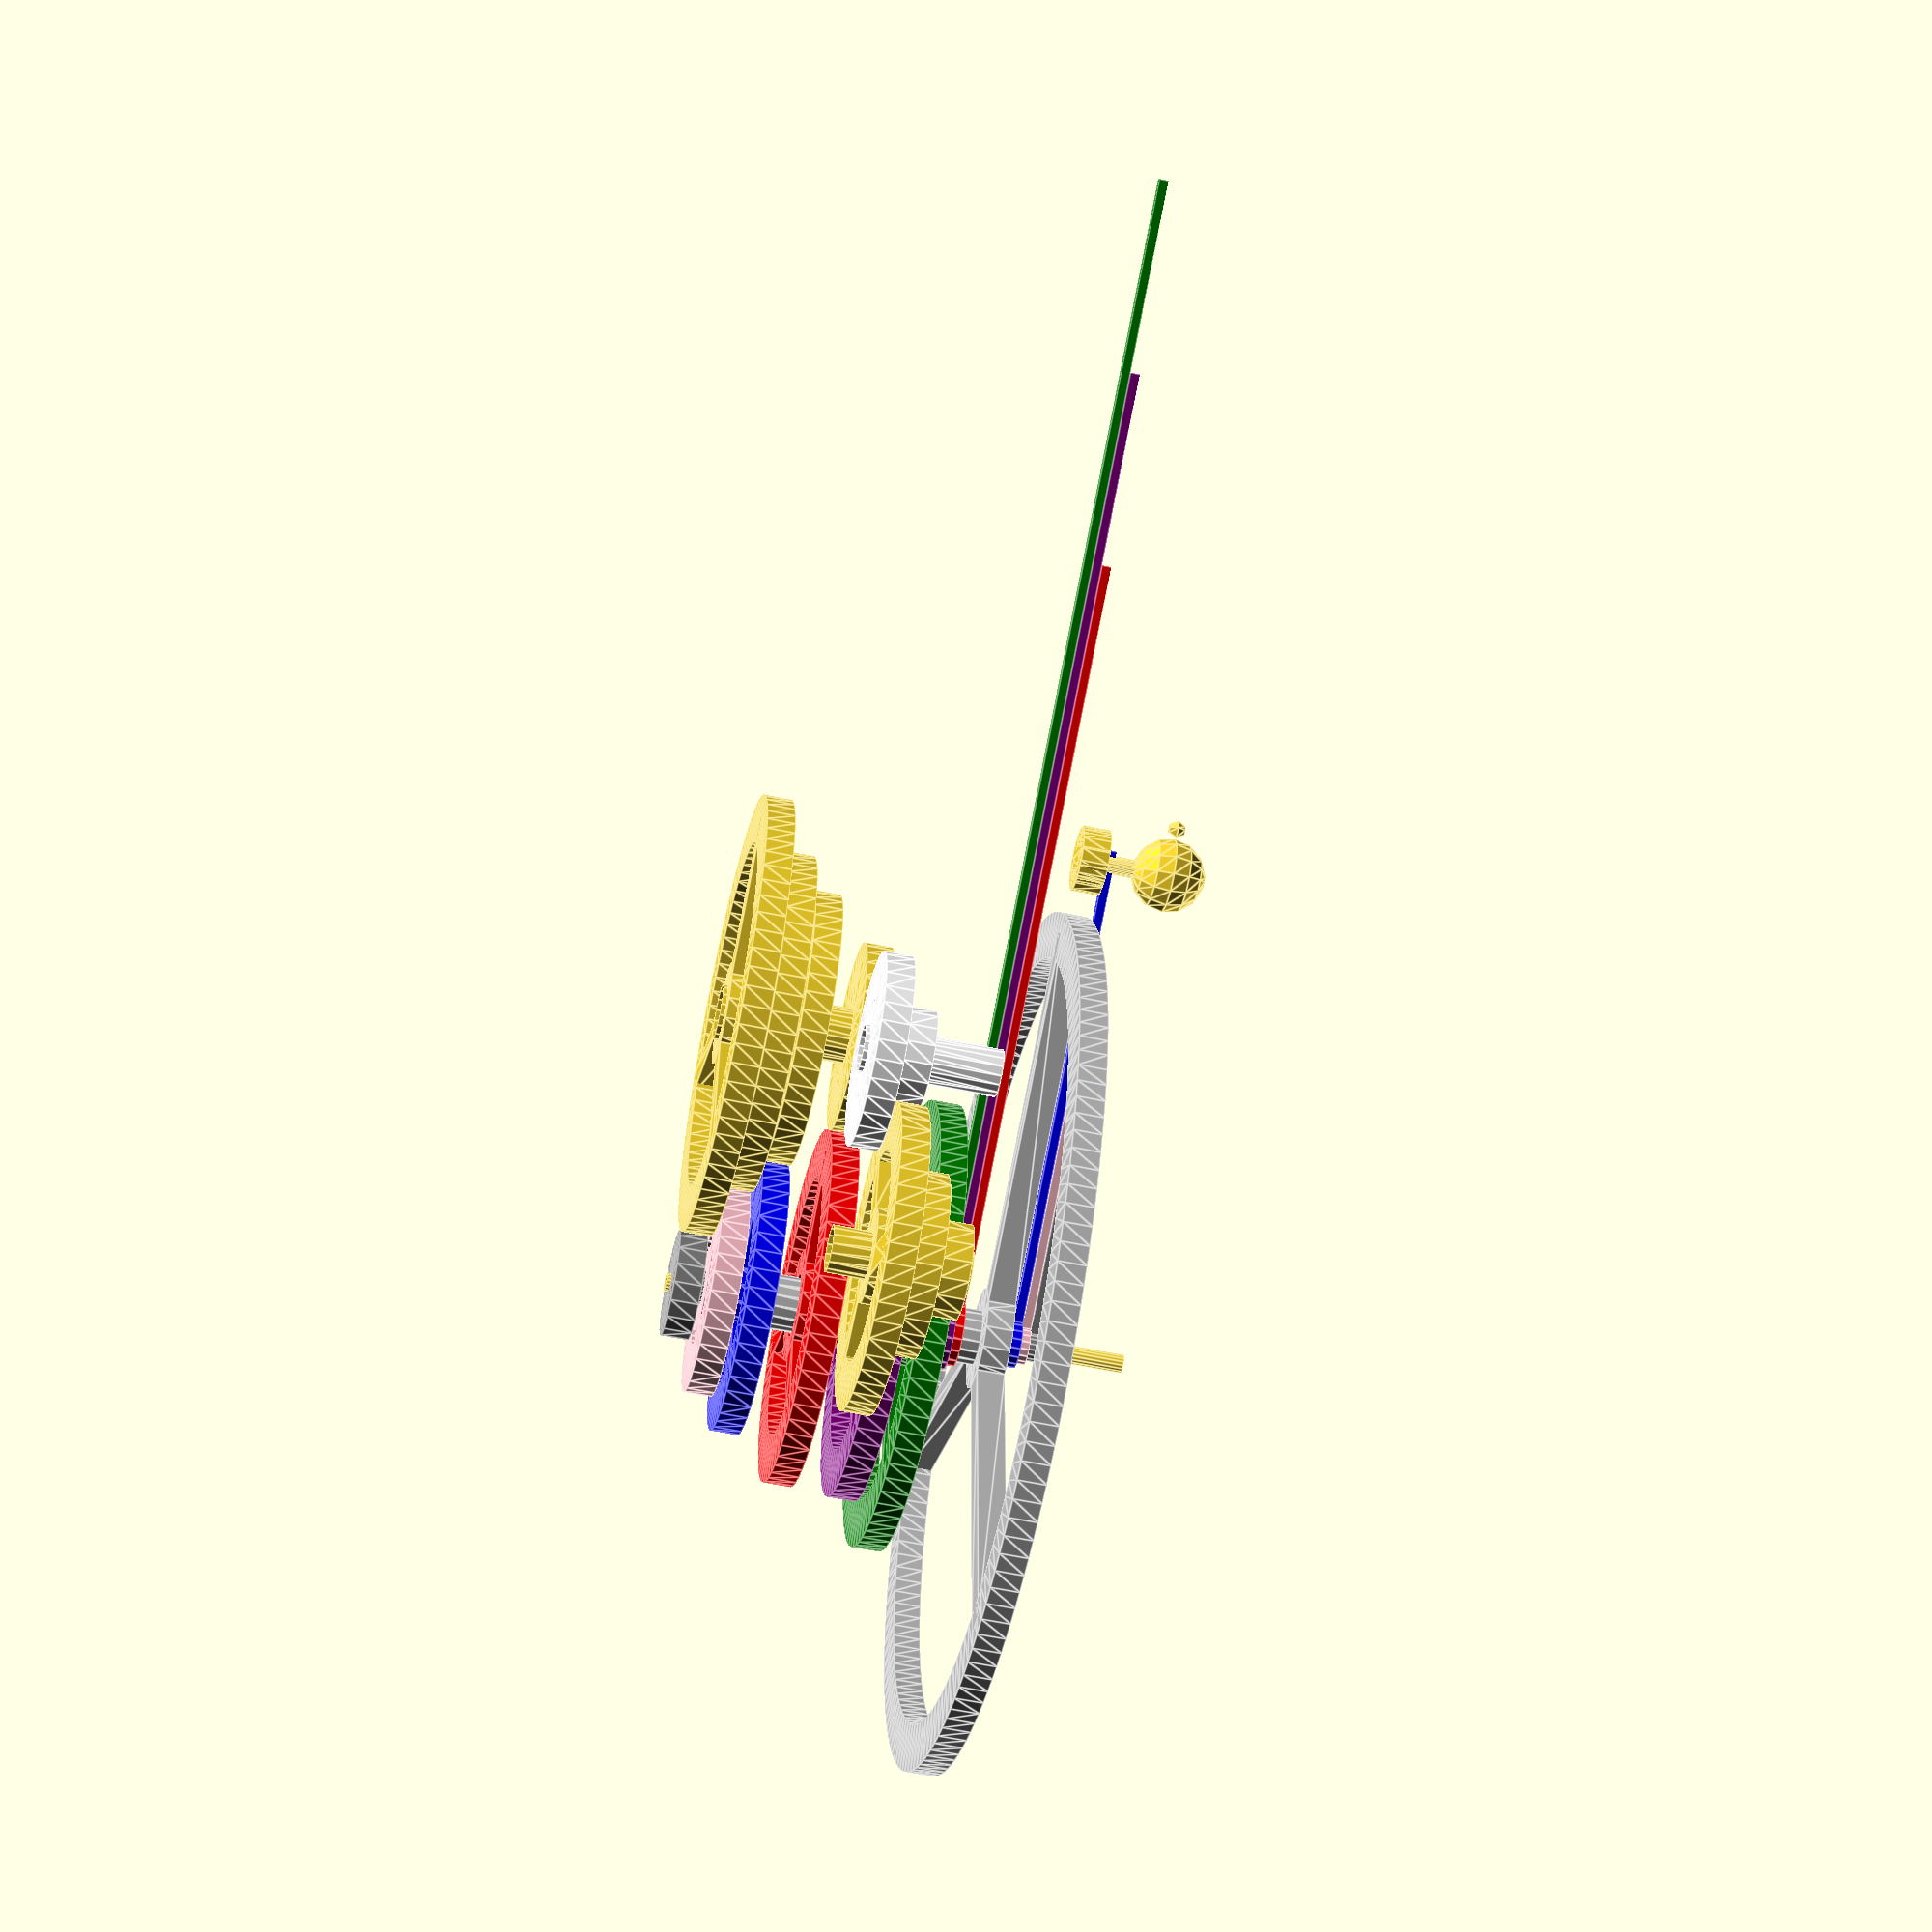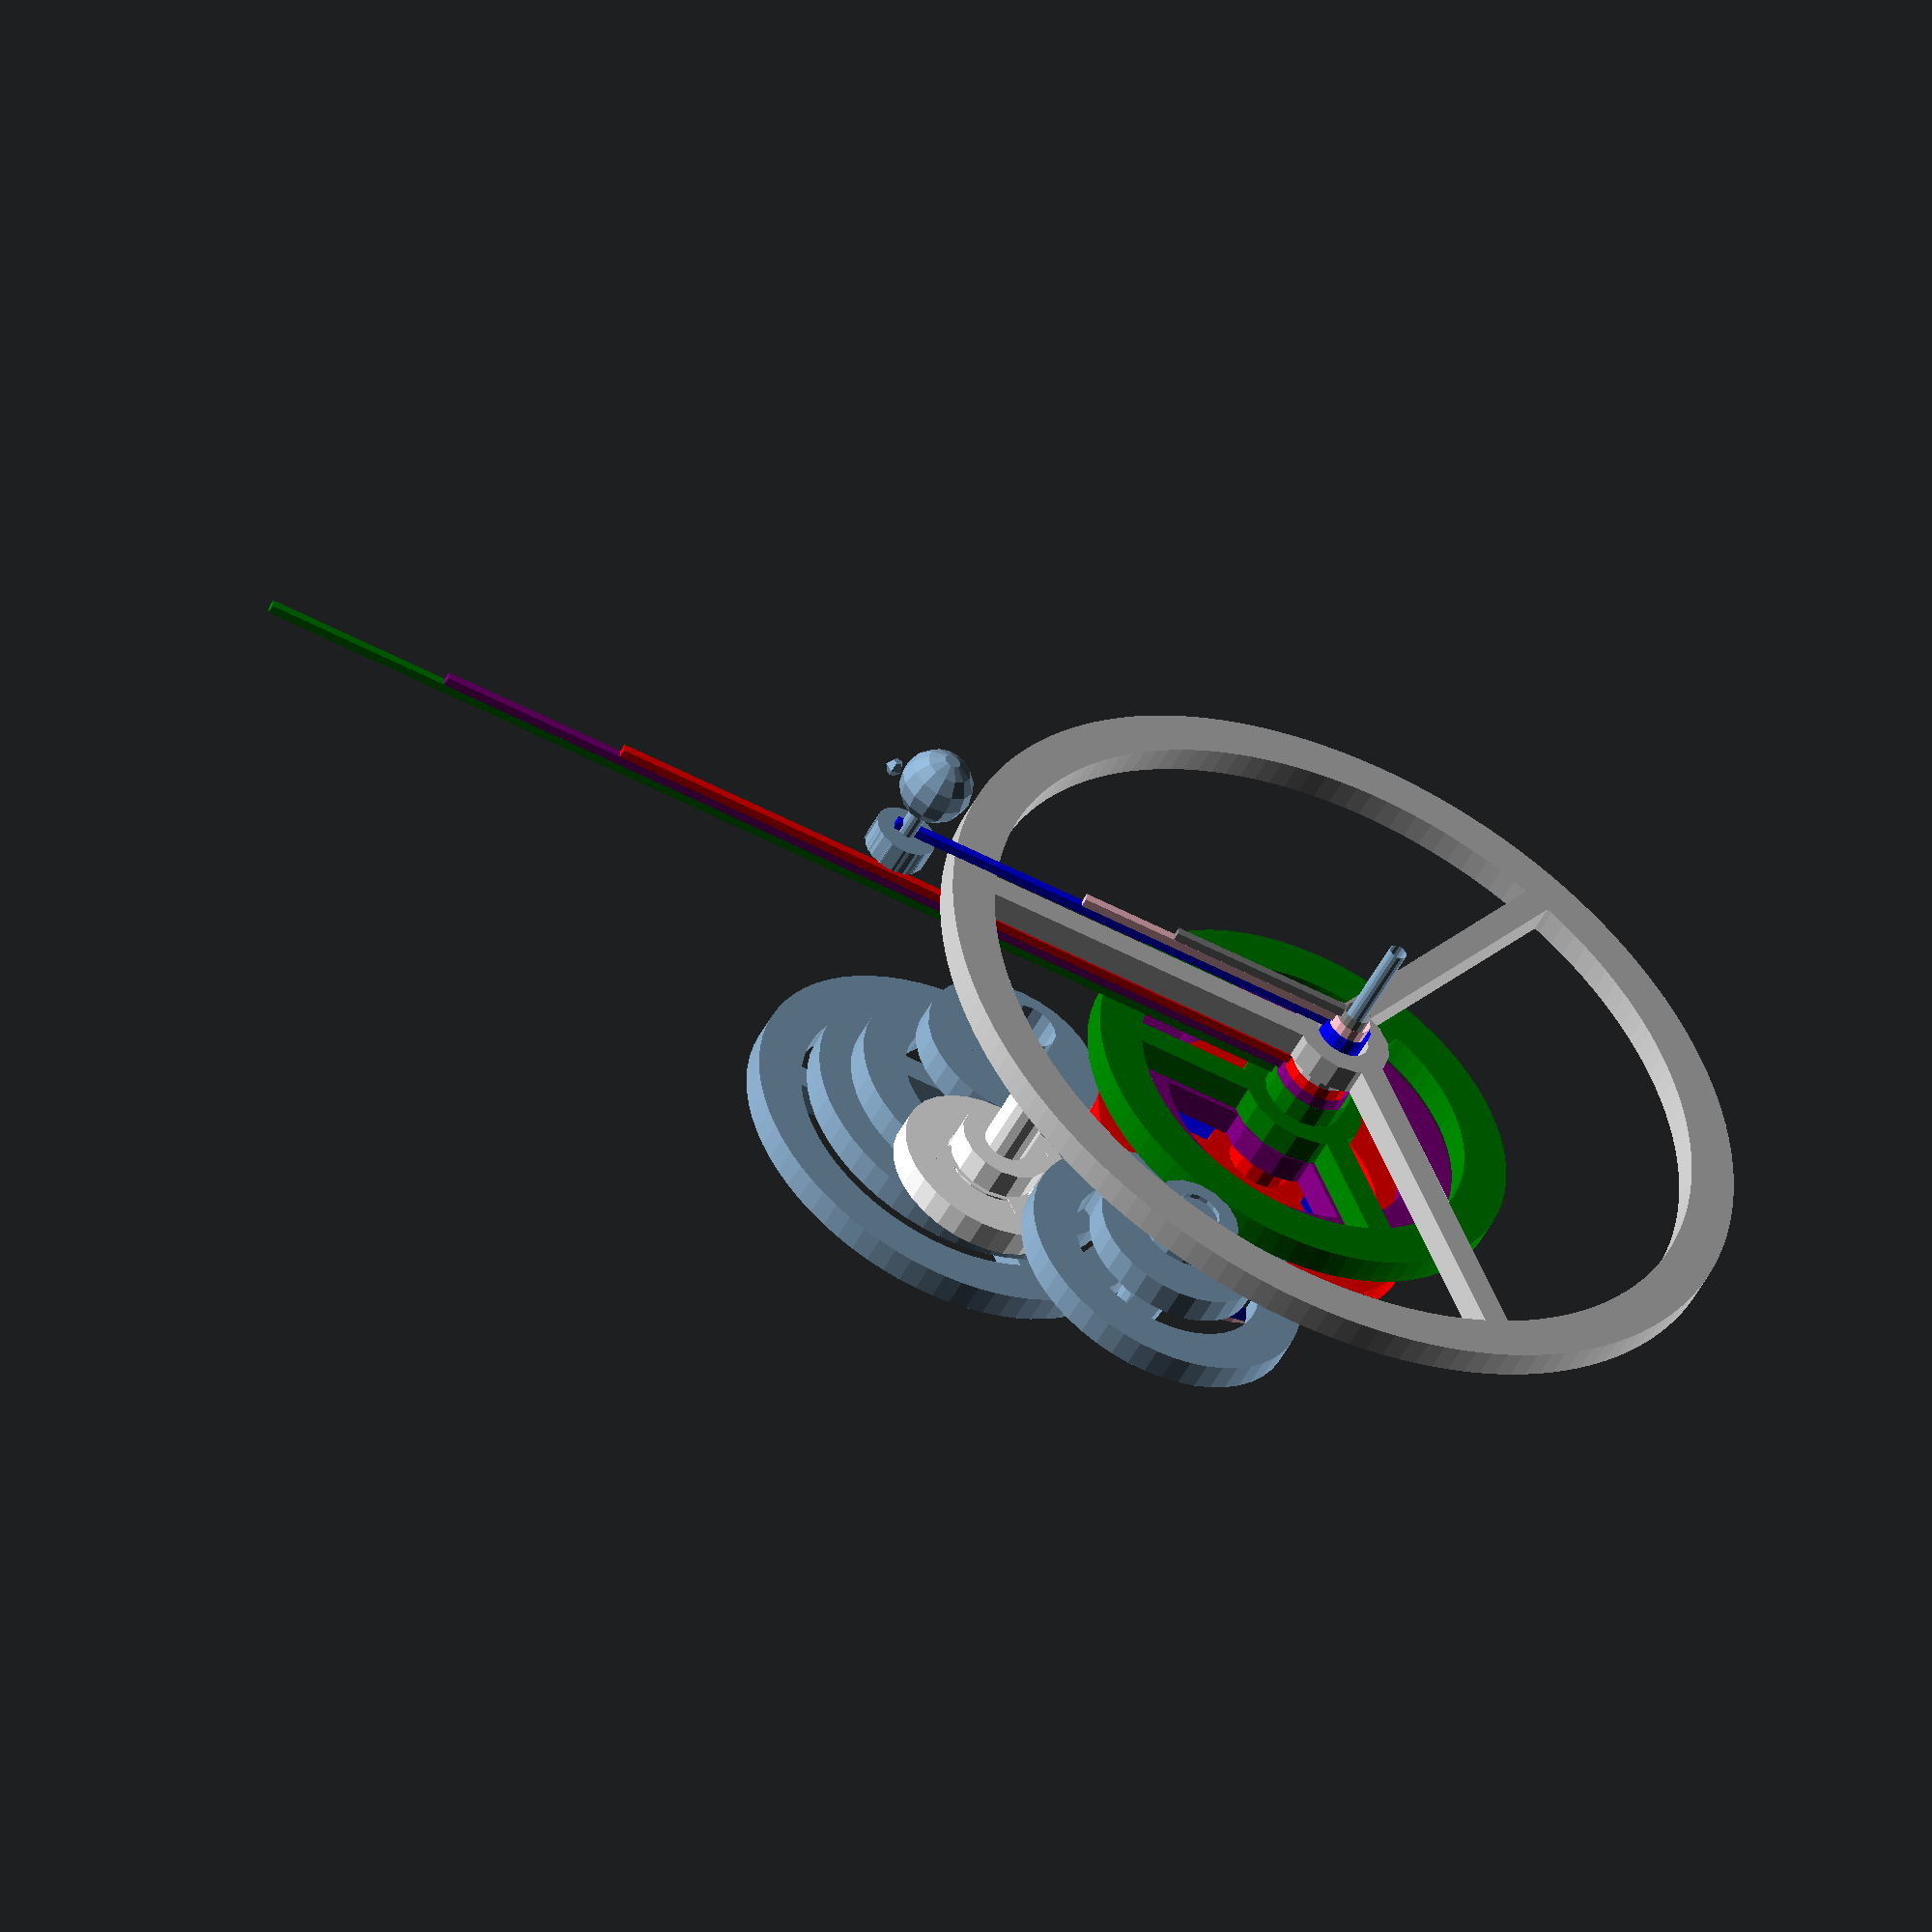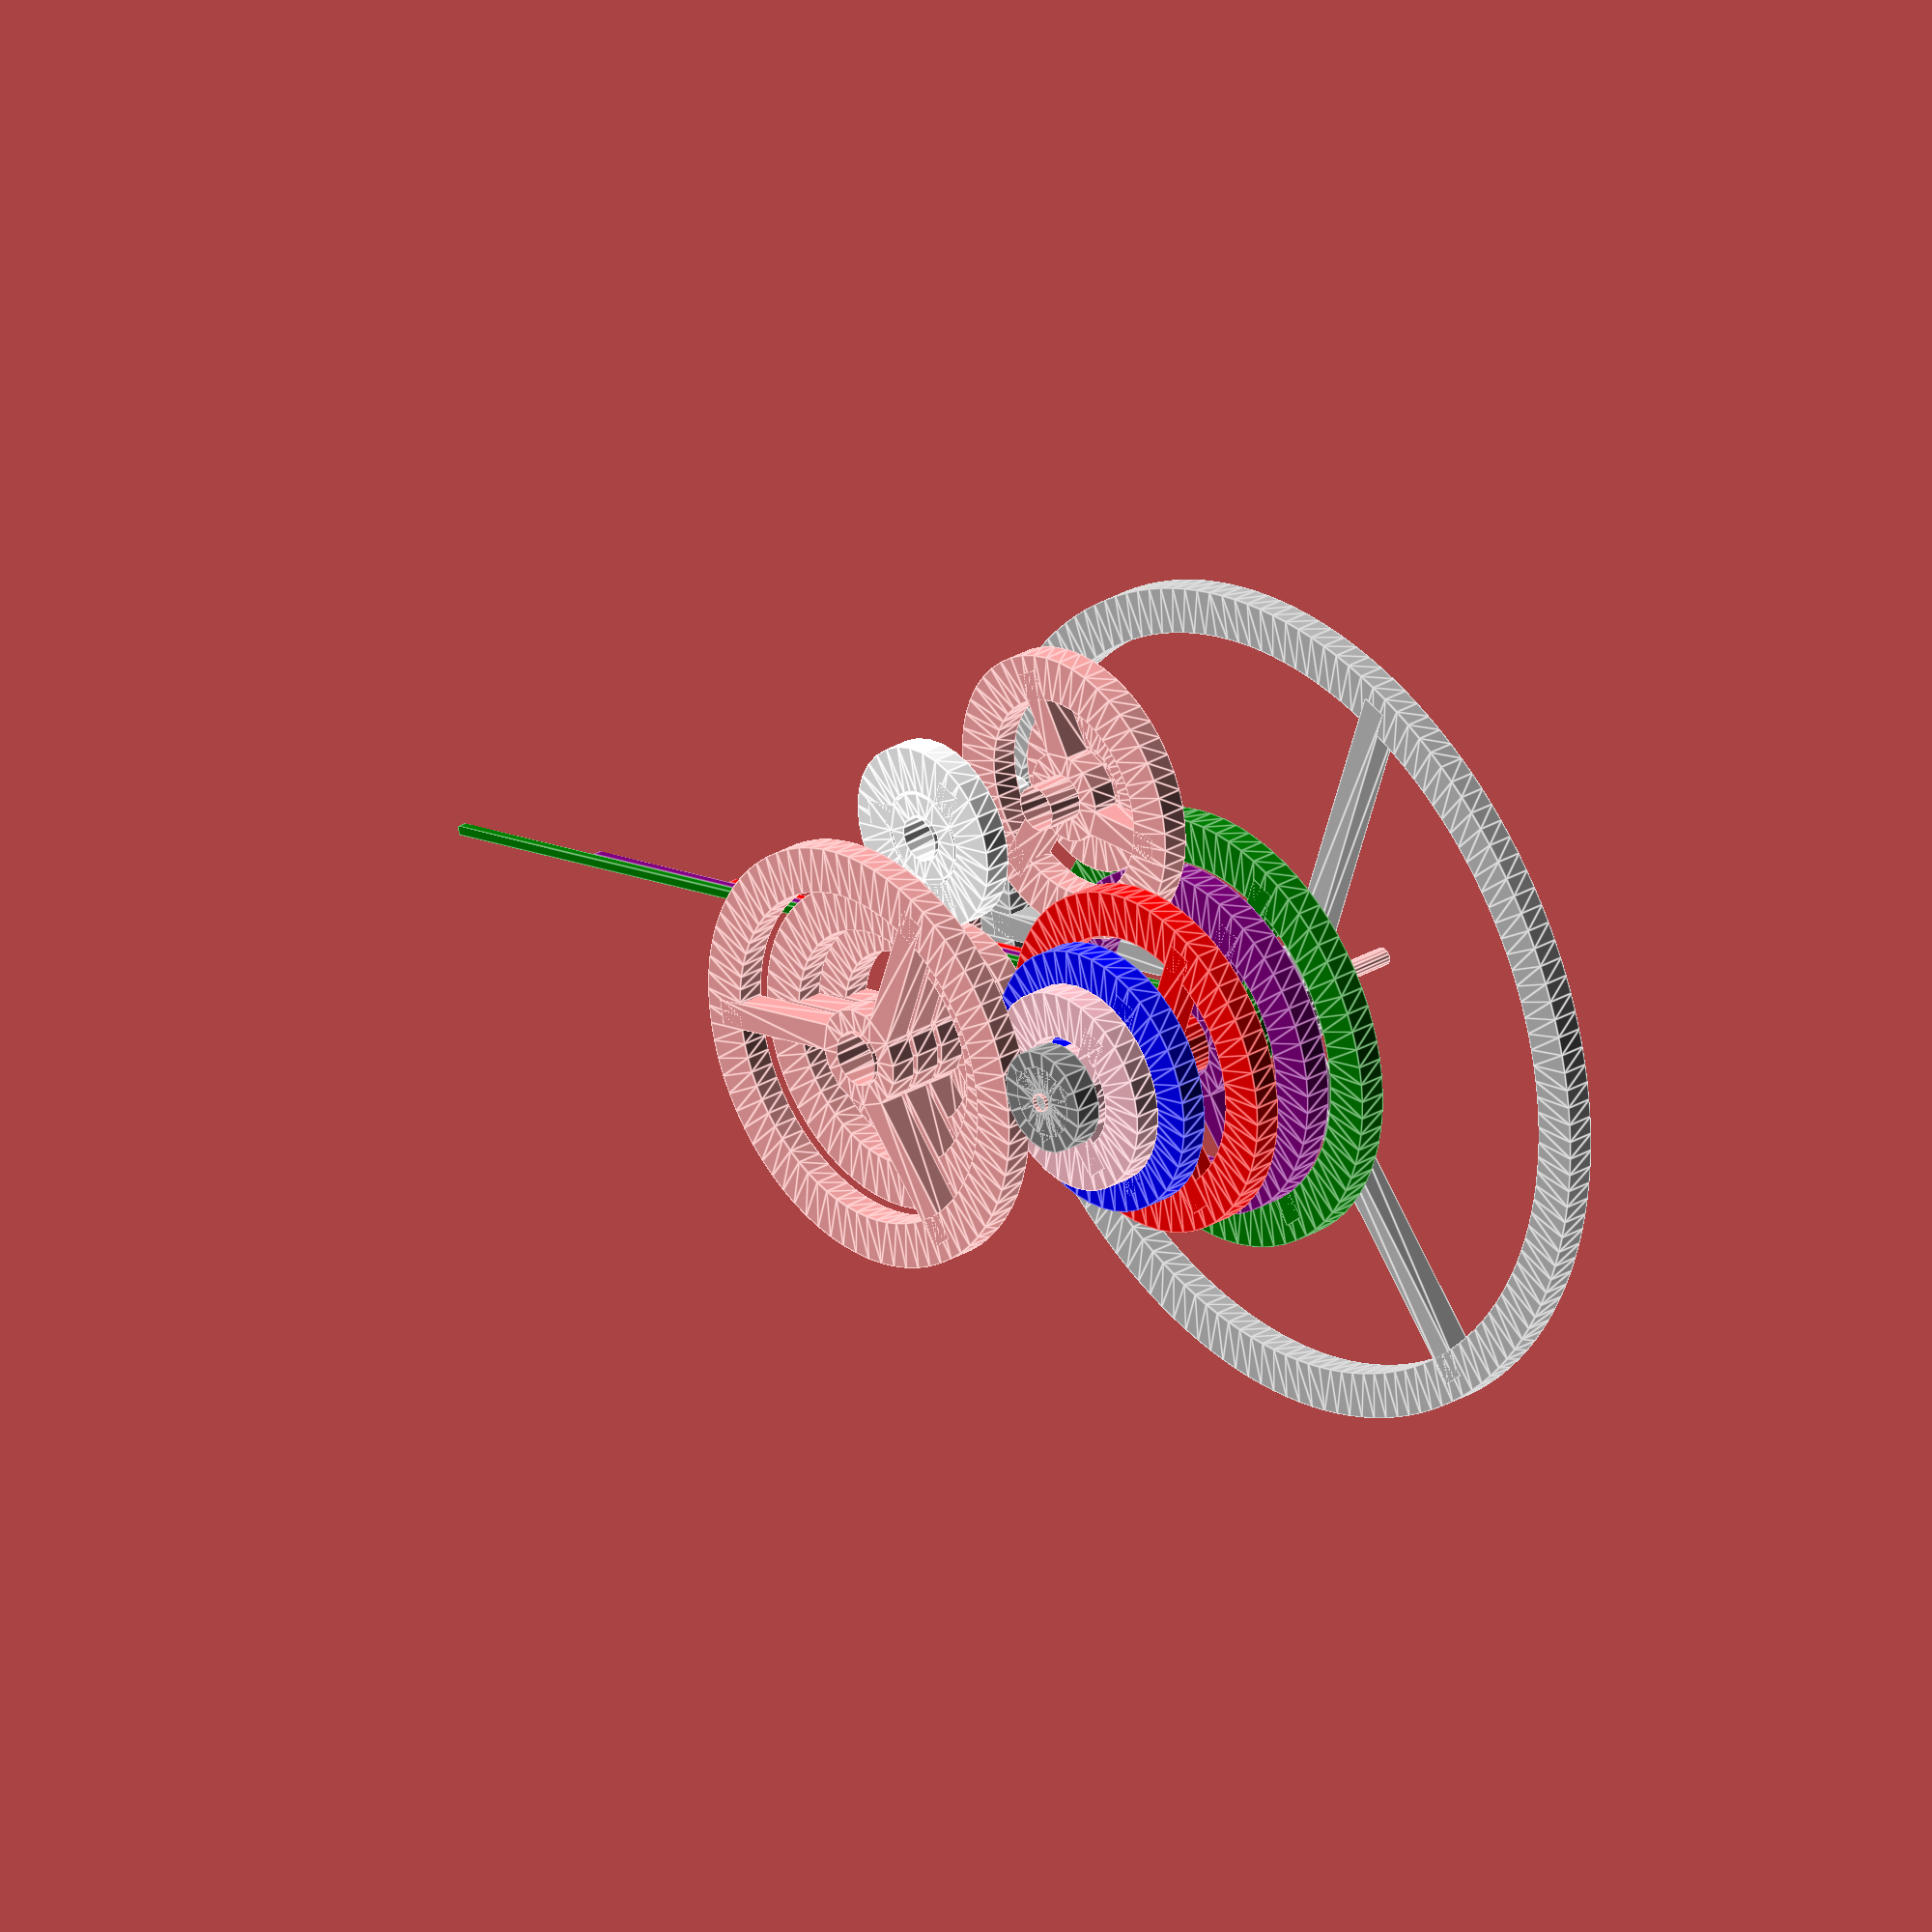
<openscad>
/*
 * Six planet orrery with earth moon
 */

time = $t*360;

// gear pitch in mm
pitch = 2;

// thickness of the gear material, in mm
gear_height = 3;

// thickness of the brace and bottom plates
brace_height = 3;

// thickness of the shim washers
shim_height = 0.5;

// thickness of a gear + shim
gsh = gear_height + shim_height;

// conversion from N teeth to radius
teeth_rad = pitch / (2*PI);

// height of the top plate
top_height = 7 * gsh + 2 * brace_height;

// height of the inner planet ring
inner_height = top_height + gsh;


// height for each of the planets
moon_height = top_height + brace_height;
earth_height = moon_height + gsh + 1;
venus_height = earth_height + 1;
mercury_height = venus_height + 1;
sun_height = mercury_height + 10;

mars_height = top_height + brace_height - 2;
jupiter_height = mars_height - 1;
saturn_height = jupiter_height - 1;

// shaft diameters from mcmaster are telescoping,
// not sure how well they spin relative to each other.
// both metric (nice sizes) and imperial are available
// https://www.mcmaster.com/#standard-red-metal-hollow-tubing/=19tckjh
shafts = [
/*
	2/32 * 25.4,
	3/32 * 25.4,
	4/32 * 25.4,
	5/32 * 25.4,
	6/32 * 25.4,
	7/32 * 25.4,
	8/32 * 25.4,
	9/32 * 25.4,
*/
	2, 3, 4, 5, 6, 7, 8, 9,
];



// Create an h mm high gear with n teeth, to fit on shaft number s
module gear(n,s)
{
	render() difference()
	{
		cylinder(r=n*teeth_rad, h=gear_height, $fn=n);
		translate([0,0,-1]) cylinder(r=n*teeth_rad - 5, h=gear_height+2, $fn=n);
	}

	render() difference()
	{
		union()
		{
			cylinder(d=shafts[s]+5, h=gear_height, $fn=16);
			for(i=[0:2])
				rotate([0,0,i*360/3])
				translate([-2,0,0])
				cube([n*teeth_rad,gear_height,gear_height]);
		}
			
		translate([0,0,-1]) cylinder(d=shafts[s], h=gear_height+2, $fn=16);
	}
}


// create a hollow shaft
module shaft(h,s)
{
	render() difference()
	{
		cylinder(d=shafts[s],h=h, $fn=16);
		translate([0,0,-1]) cylinder(d=shafts[s]-0.05,h=h+2, $fn=16);
	}
}


// these are all on the same shaft
module inner_drive()
{
	// mars
	translate([0,0,3*gsh+brace_height]) gear(32,4);

	// skip the brace

	// earth
	translate([0,0,2*gsh]) gear(46,4);

	// venus
	translate([0,0,1*gsh]) gear(57,4);

	// mercury
	translate([0,0,0*gsh]) gear(74,4);

	translate([0,0,-shim_height]) shaft(5*gsh+brace_height+shim_height, 4);
}


module inner_shafts()
{
	// saturn
	rotate([0,0,time*(16/60)*(36/61)*(61/30)*(15/76)])
	color("green") translate([0,0,6*gsh+brace_height]) {
		gear(76, 7);
		shaft(saturn_height-6*gsh-brace_height,7);
	}

	// jupiter
	rotate([0,0,time*(16/60)*(36/61)])
	color("purple") translate([0,0,5*gsh+brace_height]) {
		gear(61, 6);
		shaft(jupiter_height-5*gsh-brace_height,6);
	}


	// mars
	rotate([0,0,time*32/60])
	color("red") translate([0,0,3*gsh+brace_height]) {
		gear(60,5);
		shaft(mars_height-3*gsh-brace_height,5);
	}

	// fixed gear for the moon
	color("silver") translate([0,0,3*gsh]) shaft(moon_height-3*gsh,4);


	// earth
	rotate([0,0,time*46/46])
	color("blue") translate([0,0,2*gsh]) {
		gear(46,2);
		shaft(earth_height-2*gsh,3);
	}

	// venus
	rotate([0,0,time*57/35])
	color("pink") translate([0,0,1*gsh]) {
		gear(35,2);
		shaft(venus_height-1*gsh,2);
	}

	// mercury
	rotate([0,0,time*74/18])
	color("gray") translate([0,0,0*gsh]) {
		gear(18,1);
		shaft(mercury_height-0*gsh,1);
	}
}


module outer_drive2()
{
	// saturn
	translate([0,0,3*gsh]) gear(15,3);

	// jupiter output
	translate([0,0,2*gsh]) gear(30,3);

	// jupiter input
	translate([0,0,1*gsh]) gear(50,3);
	translate([0,0,-shim_height]) shaft(4*gsh+1*shim_height, 3);
}


module outer_drive1()
{
	translate([0,0,1*gsh]) gear(16,3);
	translate([0,0,0*gsh]) gear(32,3);
	translate([0,0,-shim_height]) shaft(4*gsh+shim_height,3);
}



module planets()
{
	rotate([0,0,time*74/18])
	color("gray") translate([shafts[1]/2,-0.5,mercury_height-1]) cube([20,1,1]);

	rotate([0,0,time*57/35])
	color("pink") translate([shafts[2]/2,-0.5,venus_height-1]) cube([30,1,1]);

	rotate([0,0,time*46/46])
	translate([shafts[3]/2,0,earth_height-1])
	{
	color("blue") translate([0,-0.5,0]) cube([146*teeth_rad+5,1,1]);

	translate([(146+11)*teeth_rad,0,-3])
	rotate([0,0,-time*(146/11)])
	{
		gear(11,0);
		shaft(10,0);
		translate([0,0,10]) sphere(r=4);
		translate([5,0,10]) sphere(r=1);
	}
	}

	rotate([0,0,time*(32/60)])
	translate([shafts[5]/2,0,mars_height-1])
	color("red") translate([0,-0.5,0]) cube([80,1,1]);

	rotate([0,0,time*(16/60)*(36/61)])
	translate([shafts[6]/2,0,jupiter_height-1])
	color("purple") translate([0,-0.5,0]) cube([100,1,1]);

	rotate([0,0,time*(16/60)*(36/61)*(61/30)*(15/76)])
	translate([shafts[7]/2,0,saturn_height-1])
	color("green") translate([0,-0.5,0]) cube([120,1,1]);
}



translate([(74+18)*teeth_rad,0,0])
rotate([0,0,-time])
inner_drive();

inner_shafts();

// this is just to reverse the direction
// positioning it is tricky: it shouldn't impact the mars gear
color("white")
translate([(32+62)*teeth_rad,(32+32)*teeth_rad,3*gsh+brace_height])
rotate([0,0,+time*(32/32)])
outer_drive1();

rotate([0,0,70])
translate([(30+61)*teeth_rad,0,3*gsh+brace_height])
rotate([0,0,-time*(32/32)*(16/50)])
outer_drive2();

planets();


// fixed gear for the moon, on a size-4 shaft
color("silver") translate([0,0,moon_height]) gear(146, 4);

translate([0,0,-shim_height]) shaft(sun_height, 0); // sun shaft

</openscad>
<views>
elev=55.9 azim=210.2 roll=257.1 proj=p view=edges
elev=229.7 azim=5.9 roll=206.7 proj=o view=wireframe
elev=152.5 azim=191.2 roll=312.8 proj=o view=edges
</views>
